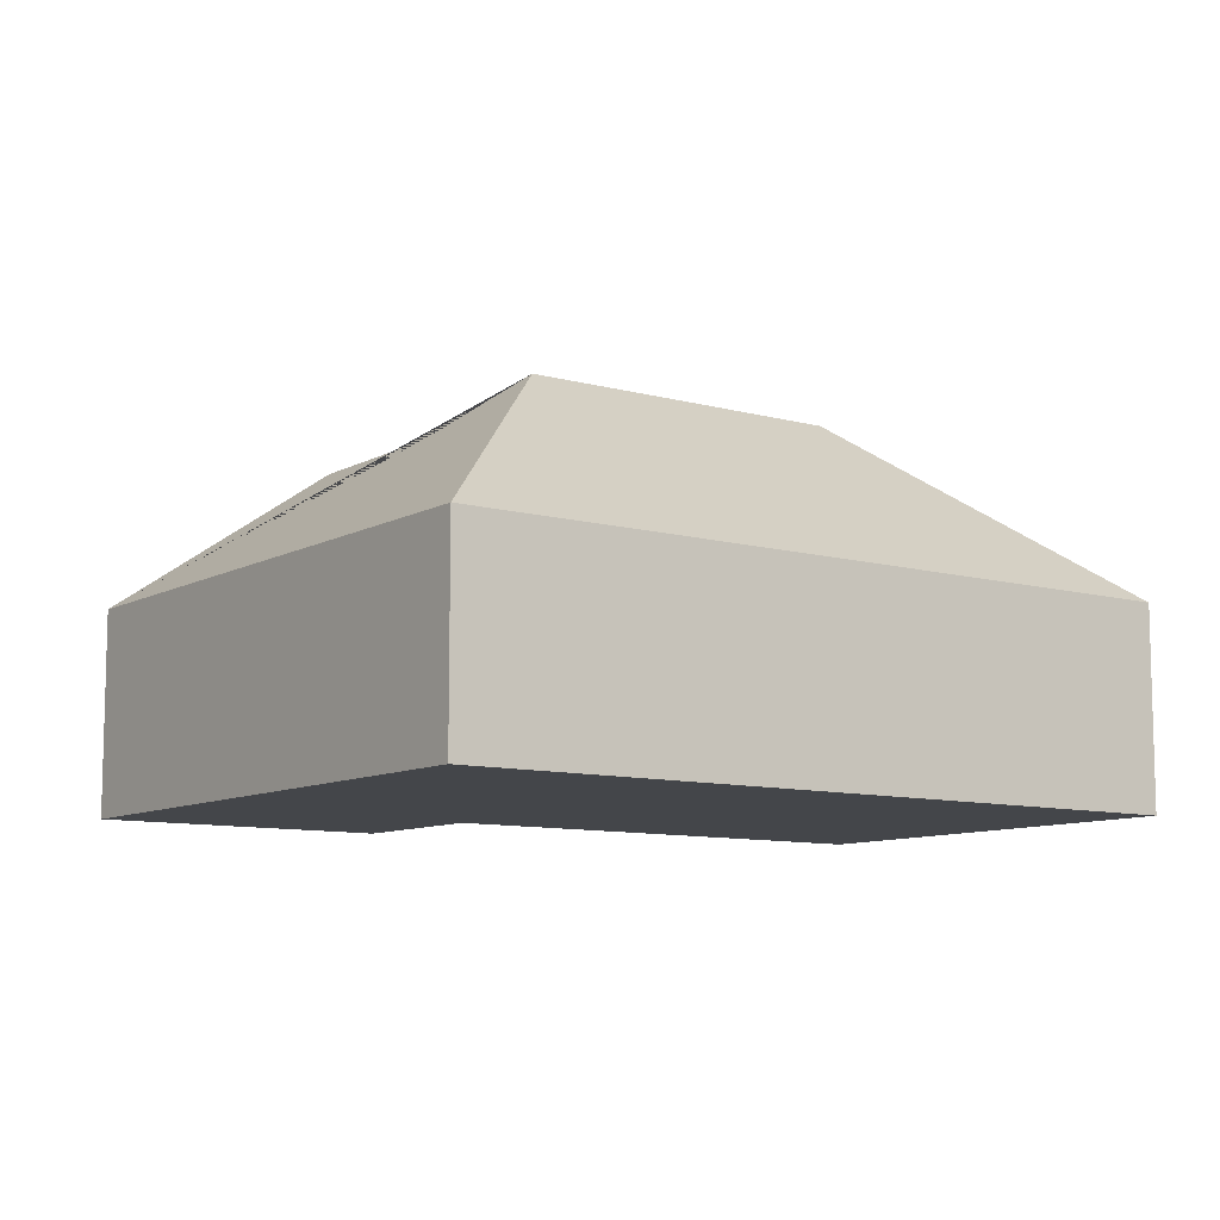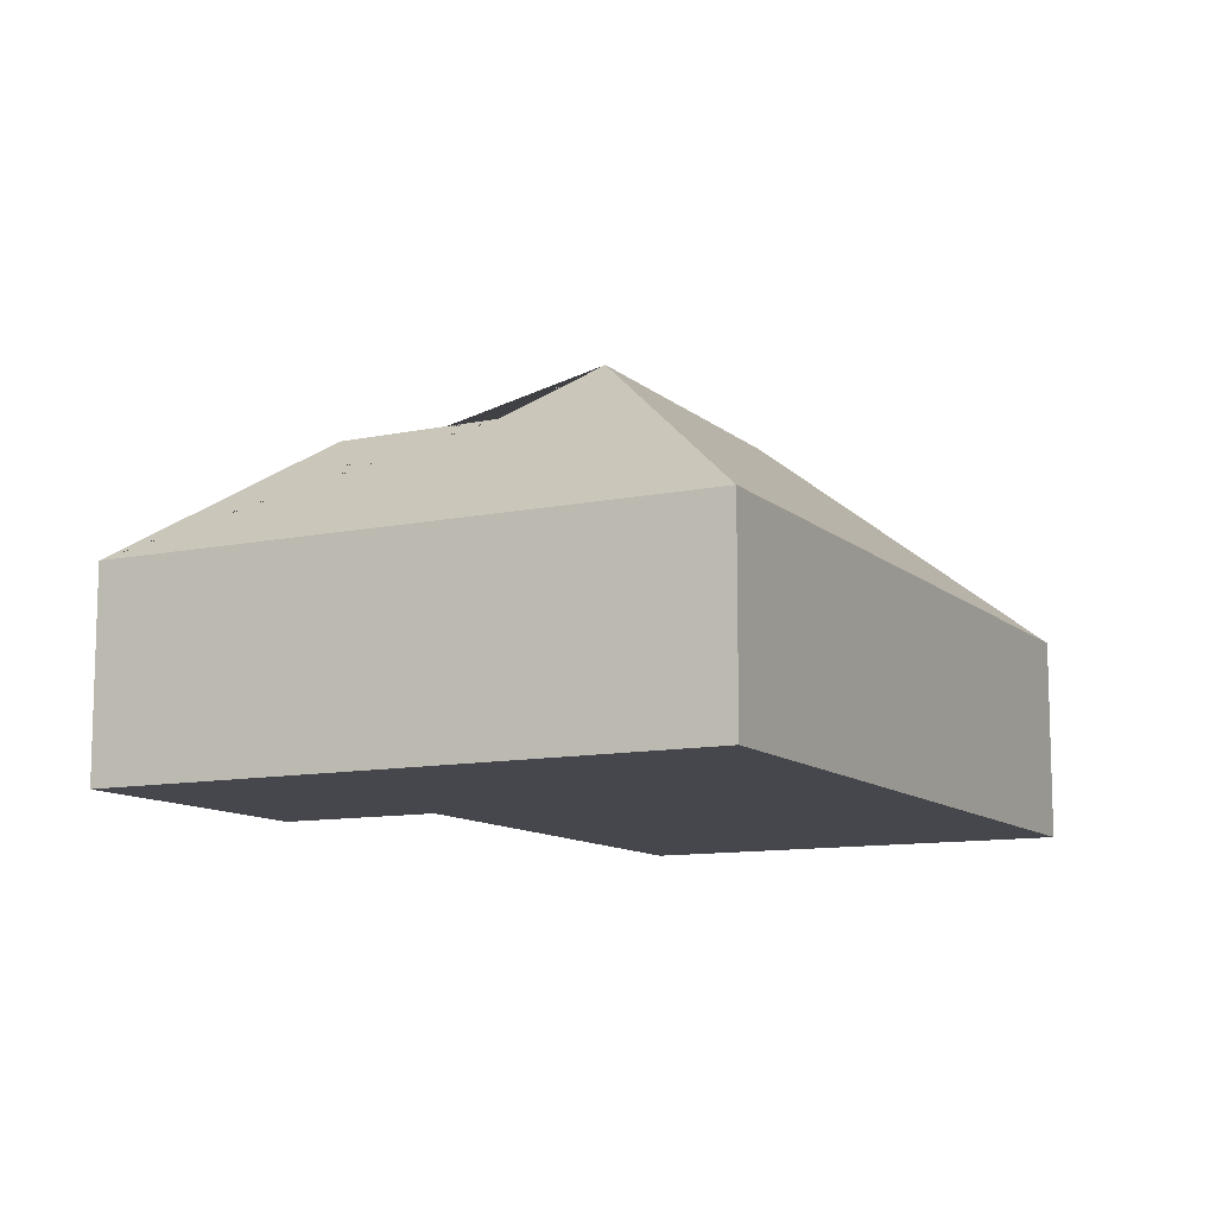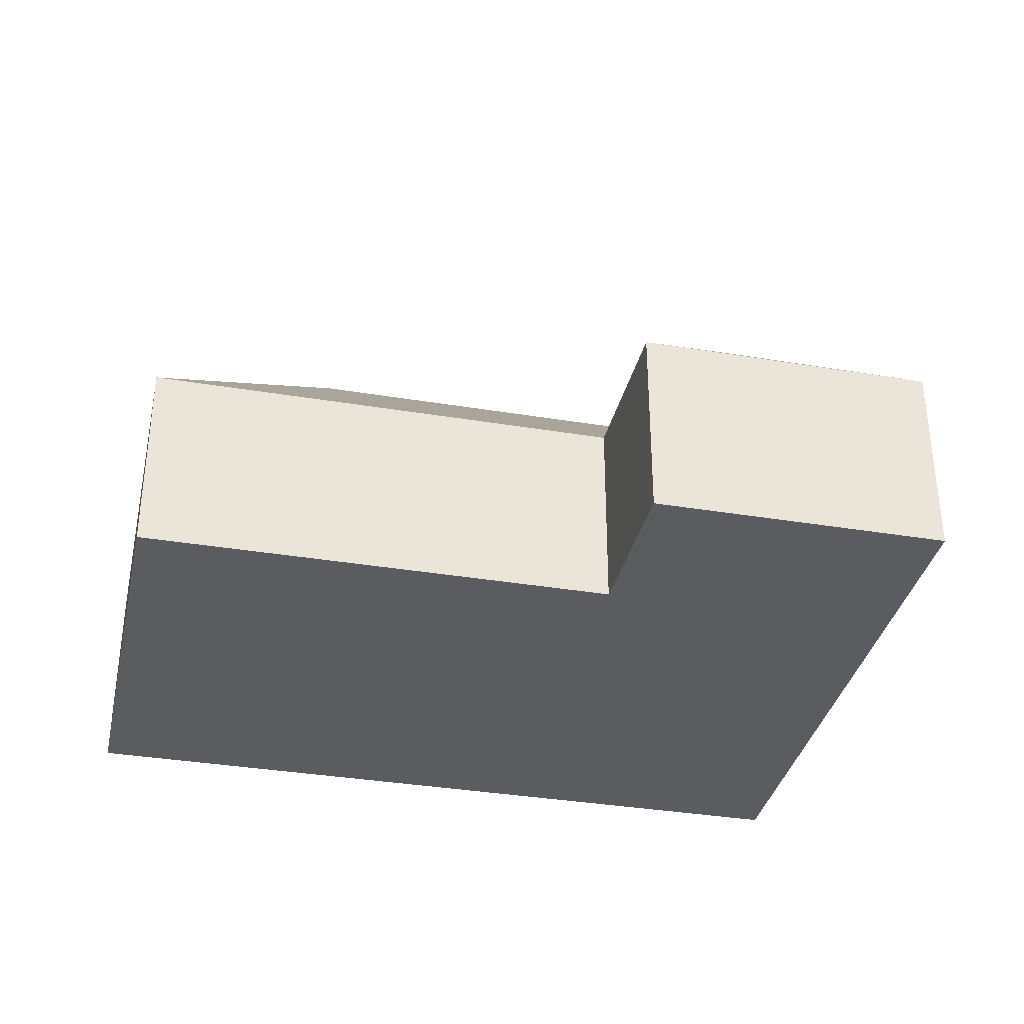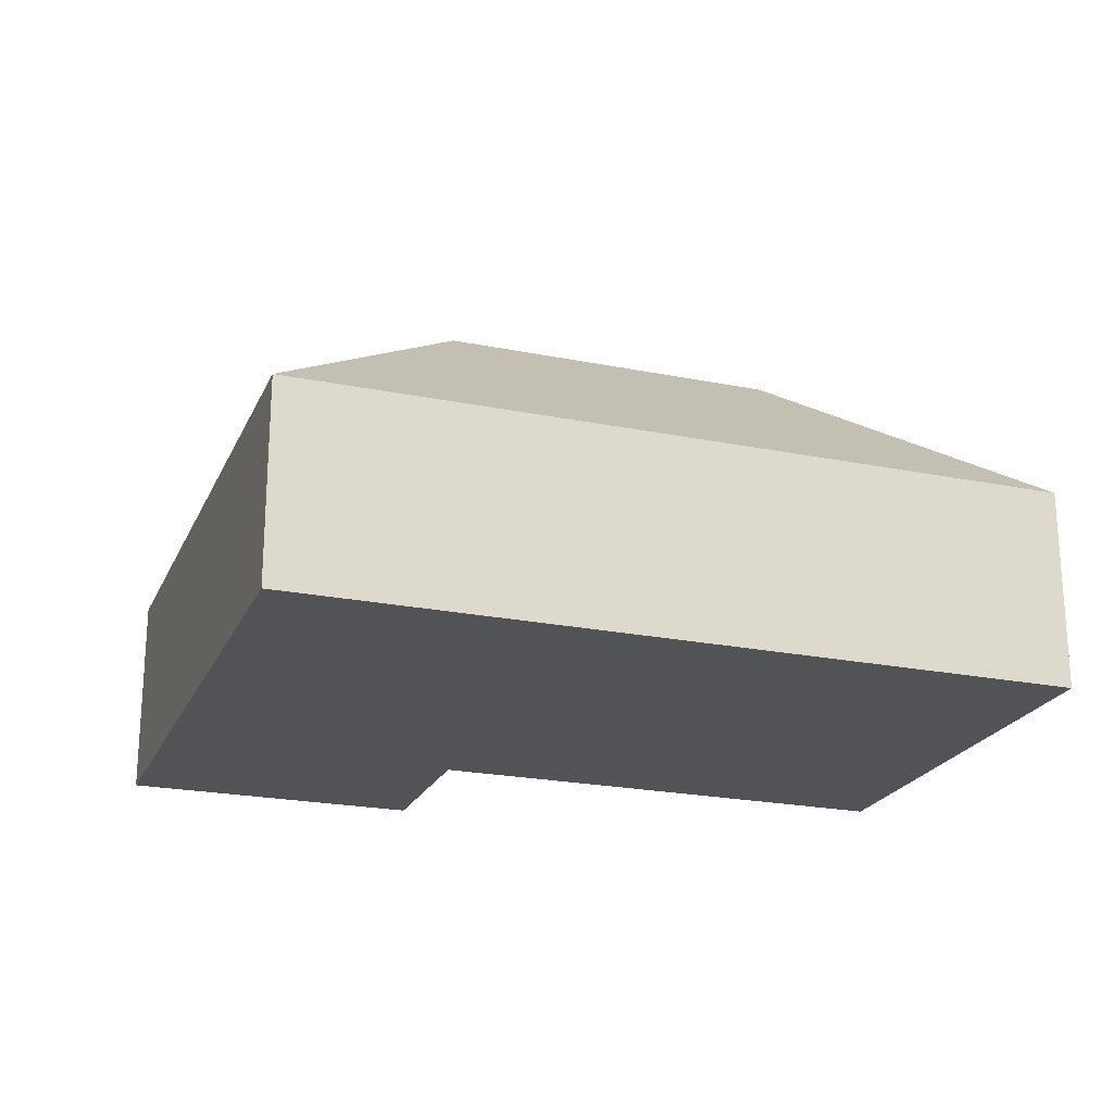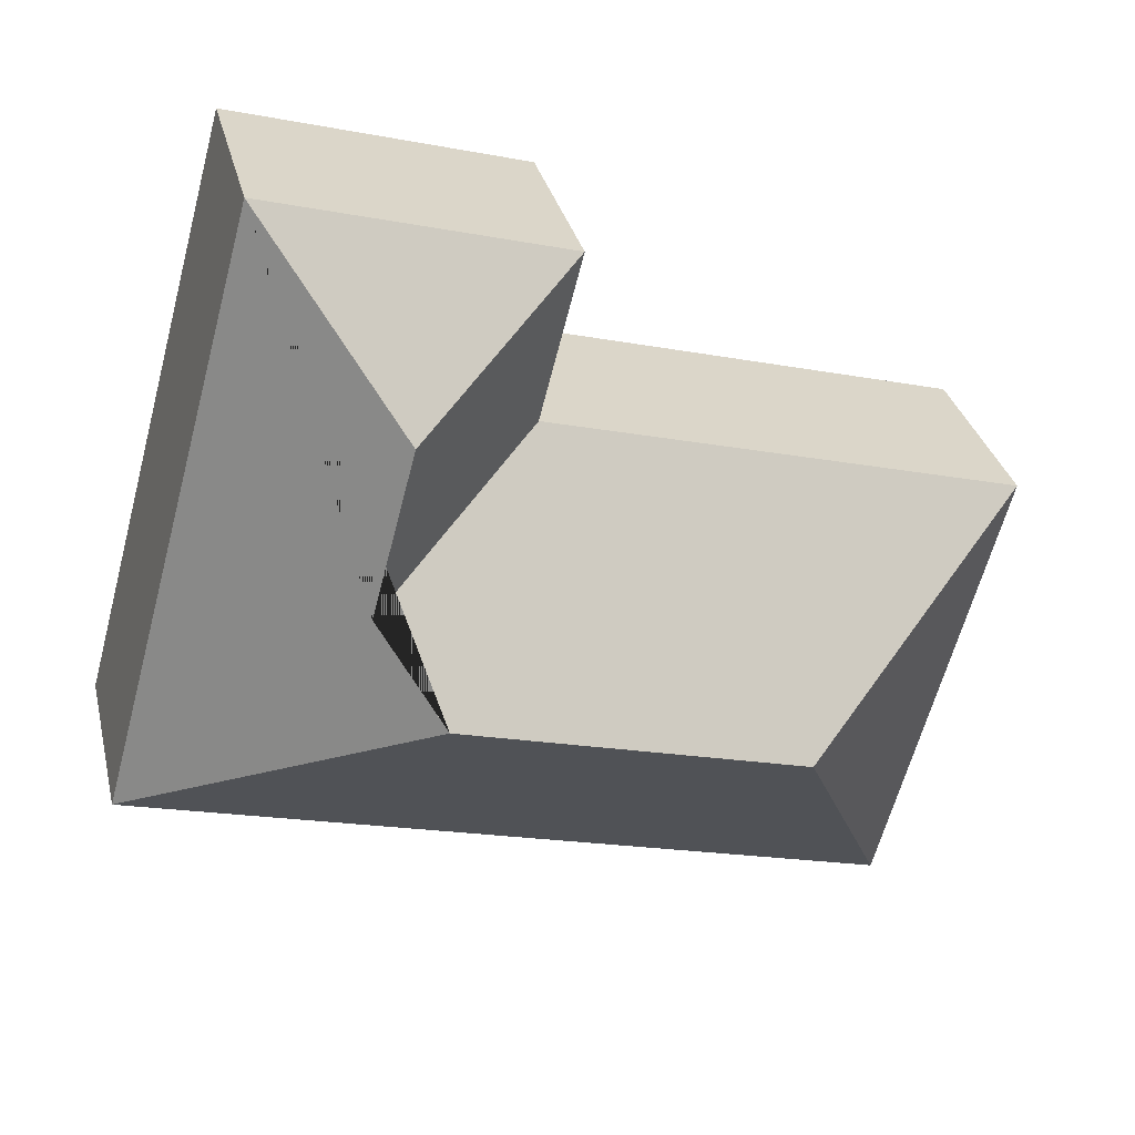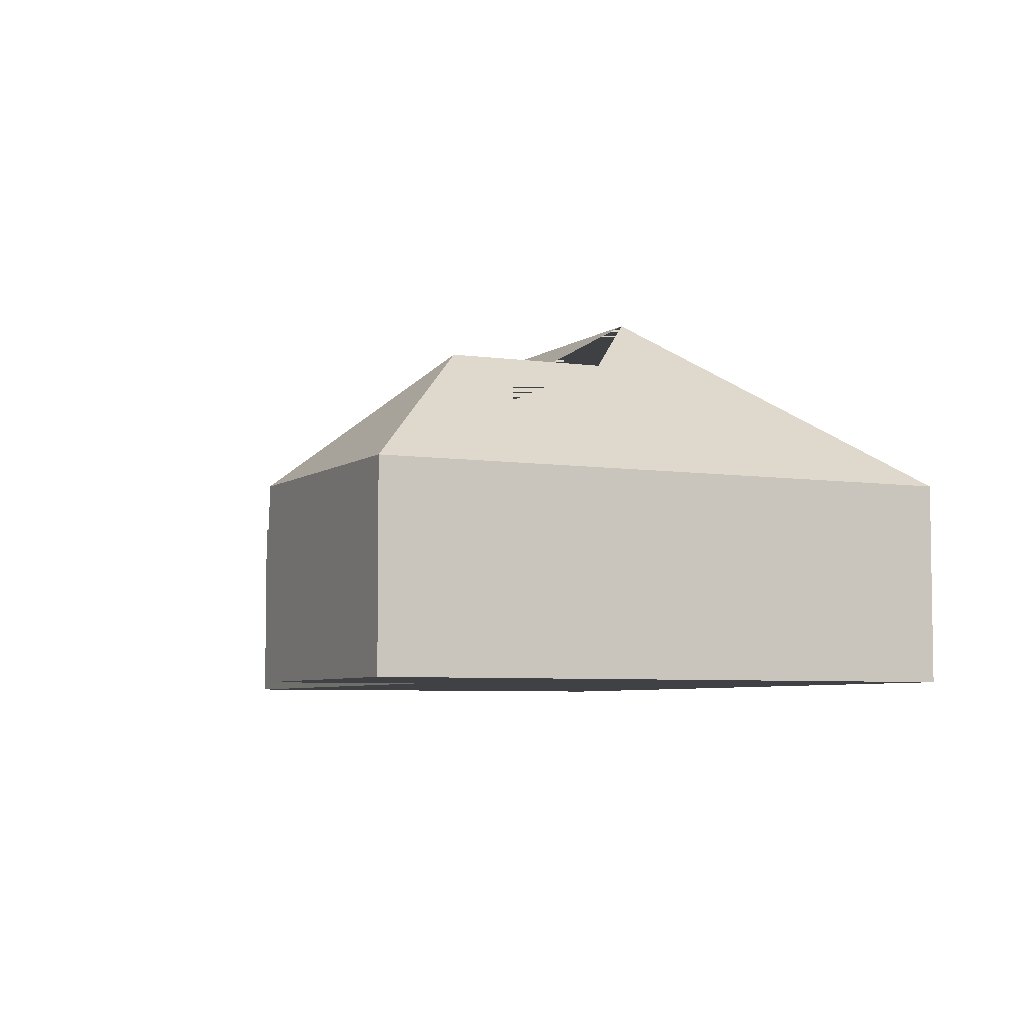
<metadata>
{"format":"obj","ext":"obj","renderer":"f3d","projection":"perspective","resolution":1024,"background":"white","views":[{"elev":-9.5,"azim":128.8,"up":"+Y"},{"elev":-10.9,"azim":102.0,"up":"+Y"},{"elev":-35.3,"azim":-27.7,"up":"+Y"},{"elev":-22.2,"azim":145.4,"up":"+Y"},{"elev":31.6,"azim":166.9,"up":"+Z"},{"elev":-5.6,"azim":49.0,"up":"+Y"}]}
</metadata>
<code>
o CG10_500_043073_0023
v 338.9 75 -234.6
v 58.85 75 -310.9
v 232.3 145 -173.4
v 109.4 145 -206.9
v 252.2 122.7 -141.6
v 187.2 75 -102.9
v 14.89 75 -149.9
v 236.4 122.4 -81.93
v 278.8 75 -14.28
v 171.8 75 -43.49
v 338.9 0 -234.6
v 58.85 0 -310.9
v 14.89 0 -149.9
v 187.2 0 -102.9
v 171.8 0 -43.49
v 278.8 0 -14.28
f 7 4 3 5 6
f 2 4 7
f 1 3 4 2
f 9 1 3 5 8
f 10 8 9
f 10 6 5 8
f 11 12 13 14 15 16
f 1 11 12 2
f 2 12 13 7
f 7 13 14 6
f 6 14 15 10
f 10 15 16 9
f 9 16 11 1

</code>
